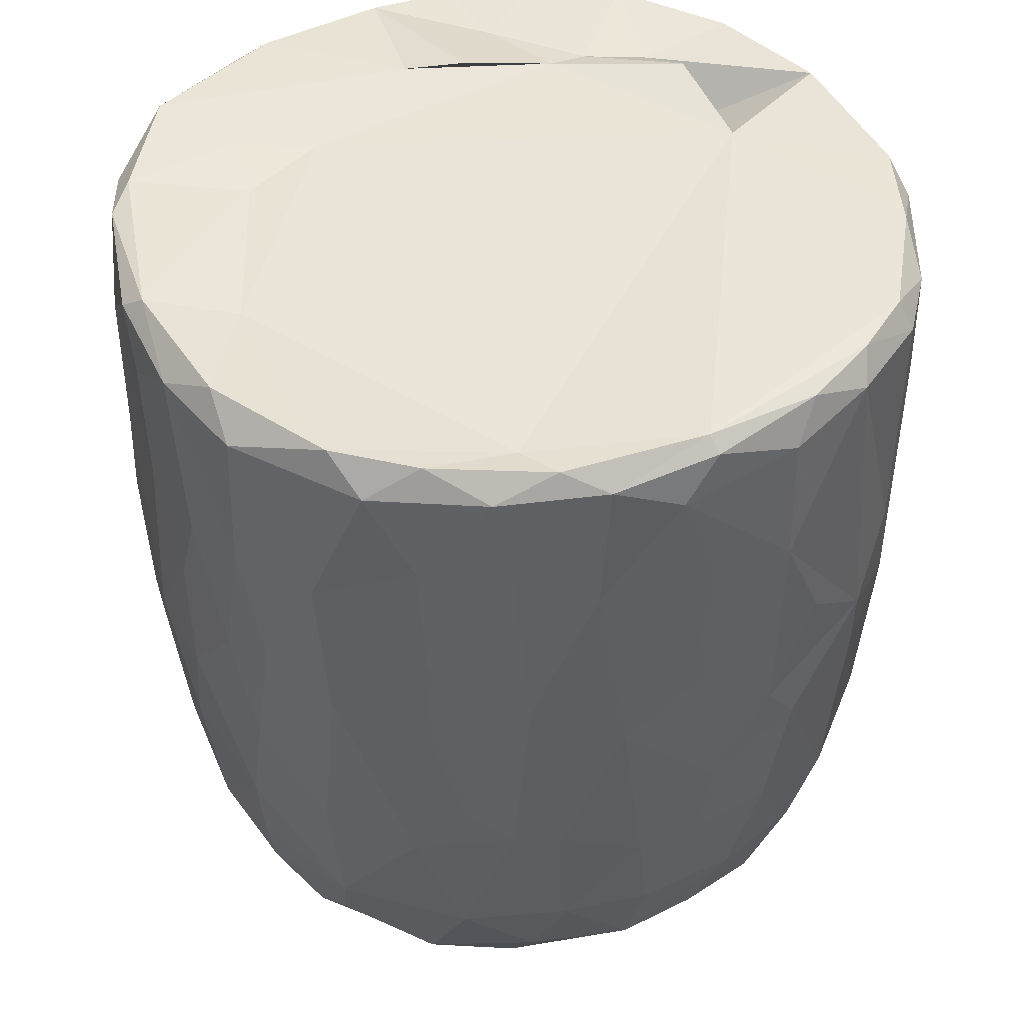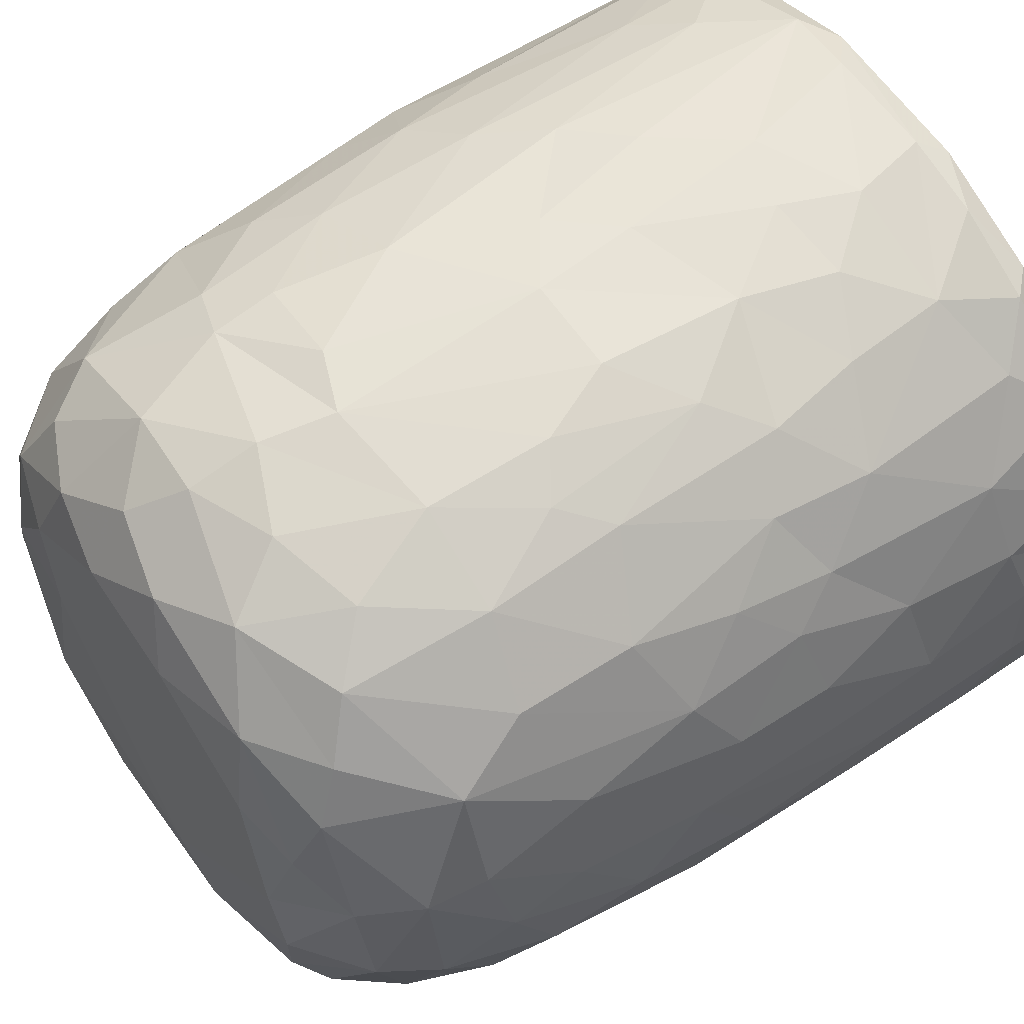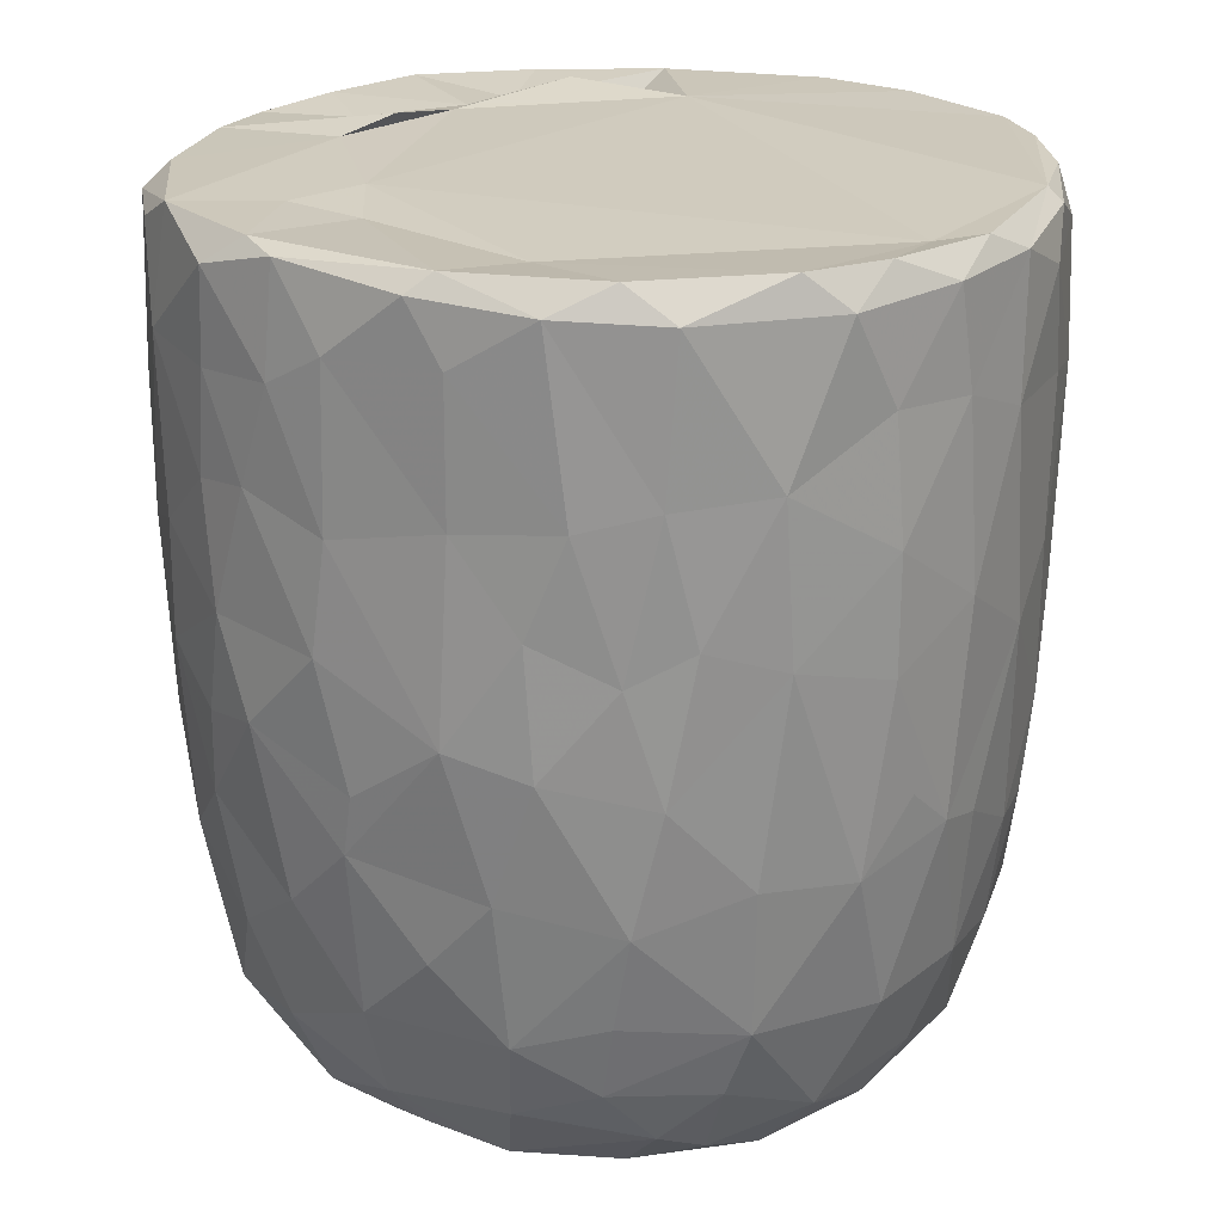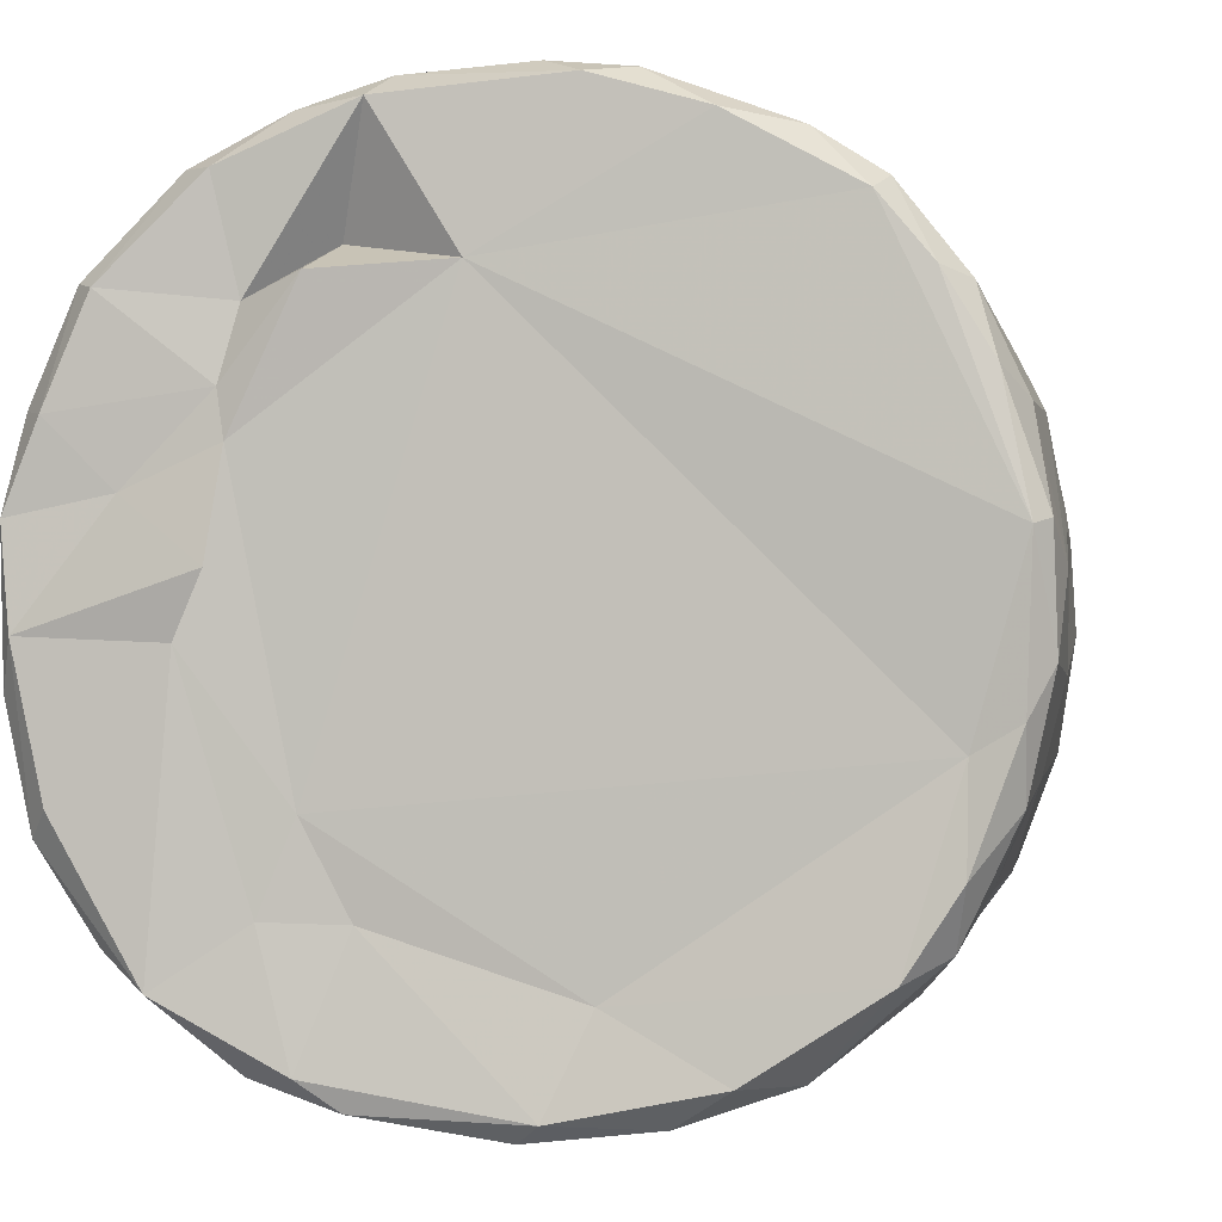
<metadata>
{"format":"obj","ext":"obj","renderer":"f3d","projection":"perspective","resolution":1024,"background":"white","views":[{"elev":44.5,"azim":-109.4,"up":"+Y"},{"elev":56.8,"azim":54.3,"up":"+Z"},{"elev":22.2,"azim":-155.8,"up":"+Y"},{"elev":-0.9,"azim":-170.0,"up":"+Z"}]}
</metadata>
<code>
v 0.1369 -0.06005 -0.9051
v 0.1612 -0.1938 -0.892
v -0.0655 0.07835 -0.9211
v 0.2046 0.2176 -0.9085
v 0.1724 0.4605 -0.907
v -0.08429 0.5113 -0.9073
v -0.2254 0.3129 -0.8891
v 0.1652 0.813 -0.9057
v -0.08778 0.8188 -0.9127
v -0.3115 0.5312 -0.8715
v 0.2993 0.7379 -0.8778
v -0.009146 0.9507 -0.9131
v -0.2673 0.9304 -0.8861
v -0.004594 -0.4068 -0.8739
v 0.1633 -0.5706 -0.8344
v -0.162 -0.5757 -0.8387
v -0.1498 -0.2467 -0.8819
v -0.4073 -0.2981 -0.8101
v -0.2447 0.02888 -0.8876
v 0.387 0.02675 -0.8503
v -0.4002 0.2296 -0.8339
v 0.3778 0.515 -0.8494
v 0.2832 0.9775 -0.8665
v -0.05557 0.9916 -0.8753
v -0.3611 -0.5129 -0.7885
v 0.3197 -0.3531 -0.8324
v -0.4723 -0.02036 -0.7984
v 0.4721 0.2305 -0.812
v 0.5057 0.4961 -0.7884
v -0.4723 0.5762 -0.8117
v 0.4814 0.7235 -0.8037
v -0.4967 0.9226 -0.8064
v 0.468 0.9294 -0.8141
v -0.3836 0.9924 -0.8087
v 0.3694 0.9933 -0.8065
v -0.1326 -0.7627 -0.7784
v 0.1498 -0.7838 -0.7682
v -0.3257 -0.6859 -0.7598
v 0.4773 -0.4715 -0.748
v 0.538 -0.1942 -0.7472
v -0.6155 -0.2106 -0.6856
v 0.5215 -0.001331 -0.7712
v -0.5279 0.3022 -0.7733
v 0.6686 0.7419 -0.6755
v 0.3907 -0.6776 -0.7347
v -0.5964 -0.5388 -0.6523
v 0.6533 0.3523 -0.6801
v -0.6569 0.5967 -0.6885
v 0.6282 0.9978 -0.669
v -0.1473 0.9679 -0.6786
v -0.2969 -0.938 -0.5826
v -0.4022 -0.8156 -0.6668
v -0.07132 -0.9316 -0.6637
v 0.09662 -0.8845 -0.6961
v 0.3619 -0.885 -0.6275
v -0.5343 -0.6953 -0.638
v 0.5811 -0.6967 -0.6076
v 0.6445 -0.3256 -0.6461
v 0.6627 0.0914 -0.6678
v -0.6695 0.2452 -0.6669
v -0.7422 0.9188 -0.589
v -0.6544 0.9964 -0.6347
v 0.4357 0.9882 -0.5436
v 0.7222 0.9412 -0.5982
v 0.2401 -0.9542 -0.5772
v -0.46 -0.8834 -0.5489
v -0.7606 -0.2359 -0.5131
v 0.7919 0.2876 -0.5085
v -0.7672 0.9714 -0.2577
v 0.2672 0.9729 -0.5478
v 0.197 -0.9911 -0.4874
v 0.5492 -0.8948 -0.4619
v 0.7897 -0.148 -0.4748
v -0.8065 0.1823 -0.4757
v -0.793 0.7182 -0.4938
v 0.3622 0.9876 -0.3606
v -0.2232 -0.9868 -0.4839
v -0.6556 -0.7907 -0.4476
v 0.7454 -0.5783 -0.4387
v -0.8092 0.4429 -0.481
v 0.8173 0.5937 -0.4717
v -0.7655 0.991 -0.4642
v 0.4881 -0.9586 -0.3954
v -0.5164 -0.9435 -0.3993
v 0.6674 -0.7673 -0.4404
v -0.8242 -0.08475 -0.4018
v 0.8476 0.9396 -0.4091
v -0.7714 -0.558 -0.3952
v 0.07632 -1 -0.3854
v -0.4234 -0.9976 -0.2637
v -0.8607 -0.1783 -0.299
v 0.8353 -0.06765 -0.3856
v 0.8772 0.3582 -0.3067
v -0.8588 0.9292 -0.3457
v 0.8081 0.9913 -0.3573
v 0.7127 -0.8678 -0.1554
v 0.8335 -0.4705 -0.2623
v 0.5332 -0.9838 -0.1853
v -0.6826 -0.8683 -0.2418
v -0.7708 -0.7369 -0.217
v -0.8867 0.2908 -0.2693
v 0.8832 0.6735 -0.3052
v -0.8735 0.7025 -0.3054
v 0.5796 0.9984 -0.07131
v 0.7838 -0.7365 -0.184
v -0.8435 -0.5399 -0.1573
v 0.8874 -0.271 -0.1314
v 0.8914 0.04504 -0.2023
v 0.9027 0.9337 -0.1591
v 0.07347 0.9991 0.5741
v -0.9118 0.9357 -0.1045
v -0.862 0.9835 -0.202
v 0.4916 -0.9908 -0.01323
v -0.6279 -0.9513 -0.01768
v 0.9122 0.3858 -0.1331
v -0.9159 0.6335 -0.1265
v 0.874 0.9876 -0.05887
v -0.88 -0.2056 -0.1836
v -0.9161 0.157 -0.05271
v 0.9163 0.7743 -0.1227
v -0.3111 -1.004 0.1698
v -0.7771 -0.7911 0.0334
v 0.842 -0.5874 -0.0276
v -0.8866 -0.3069 0.01381
v -0.8743 1.001 0.1216
v 0.426 -0.9914 0.313
v 0.9022 -0.1286 0.07366
v 0.9165 0.4959 0.09243
v 0.516 1.027 0.05689
v -0.5077 -0.9867 0.2012
v 0.7784 -0.7658 0.1545
v 0.869 -0.4327 0.08014
v 0.9112 0.2138 0.0759
v -0.9098 0.2746 0.1183
v -0.9262 0.8666 0.05286
v 0.4897 0.9937 0.2712
v 0.692 -0.895 0.127
v -0.6643 -0.8974 0.2239
v -0.8441 -0.5669 0.05254
v 0.8121 -0.636 0.1904
v -0.9154 0.63 0.1249
v -0.9057 0.9679 0.133
v 0.9137 0.7783 0.1164
v 0.5684 -0.9589 0.2469
v -0.8731 -0.3104 0.1635
v -0.8886 -0.09698 0.1905
v 0.8939 0.9768 0.1438
v 0.685 0.9764 0.1861
v -0.7474 -0.781 0.2203
v -0.8116 -0.5633 0.2866
v 0.8822 -0.02497 0.2395
v 0.8305 -0.3945 0.307
v -0.8638 0.1025 0.3305
v 0.8873 0.2093 0.2351
v 0.8825 0.7228 0.2855
v 0.8644 0.443 0.3206
v -0.8791 0.5916 0.3322
v -0.8694 0.8924 0.3305
v 0.8188 0.9915 0.3219
v -0.8251 -0.3047 0.3618
v 0.8633 0.927 0.3318
v 0.506 0.9829 0.3662
v -0.3689 -0.9929 0.3716
v 0.6003 -0.898 0.392
v -0.7015 -0.7622 0.395
v -0.5379 -0.936 0.4043
v 0.1477 -0.993 0.4738
v 0.7378 -0.6407 0.4365
v 0.8284 -0.1231 0.3991
v -0.828 -0.02022 0.4122
v 0.8256 0.1618 0.4191
v -0.8189 0.9819 0.3869
v -0.1211 -0.9881 0.5142
v -0.8207 0.3248 0.4479
v 0.8048 0.696 0.4838
v 0.3949 -0.9492 0.518
v -0.7066 -0.5861 0.4988
v 0.6949 -0.4718 0.5568
v -0.7773 0.9266 0.5291
v -0.7204 0.9938 0.549
v 0.3464 1.021 0.5581
v 0.7256 0.9965 0.5375
v -0.2943 -0.9501 0.5695
v 0.5654 -0.8358 0.523
v 0.7145 -0.2047 0.5849
v 0.7577 0.03516 0.5426
v -0.7378 0.1996 0.6017
v 0.7795 0.2717 0.5089
v 0.7639 0.945 0.5493
v -0.6144 0.9967 0.6756
v -0.4529 -0.8708 0.5824
v -0.5169 -0.7489 0.6419
v -0.6942 -0.4148 0.5798
v 0.4667 0.9717 0.5119
v 0.07936 -0.9439 0.6328
v -0.7153 0.02938 0.6097
v 0.6716 0.1897 0.6534
v 0.6943 0.4294 0.6397
v 0.2652 -0.8606 0.6917
v 0.4939 -0.76 0.6491
v -0.1042 -0.8964 0.685
v 0.5427 -0.4326 0.7128
v -0.639 0.9288 0.7046
v -0.6331 0.3649 0.705
v 0.6796 0.8226 0.6548
v 0.3105 0.882 0.6158
v 0.5187 0.9878 0.74
v -0.2309 -0.7664 0.7626
v -0.5726 -0.2818 0.7115
v 0.5523 0.282 0.7604
v 0.5801 0.9235 0.7442
v 0.3941 -0.6515 0.7433
v -0.4265 -0.4963 0.7685
v -0.5764 0.1179 0.7454
v 0.5466 -0.1169 0.747
v -0.01659 -0.7835 0.7756
v -0.3 -0.5396 0.8058
v -0.4371 -0.1783 0.8022
v 0.5201 0.5074 0.7793
v 0.5096 0.7464 0.7933
v -0.4967 0.6804 0.7986
v -0.5033 0.9426 0.7903
v -0.3555 1.001 0.8167
v 0.2466 0.9912 0.8539
v 0.184 -0.7102 0.7854
v 0.3245 -0.4334 0.8187
v 0.4547 -0.2222 0.7917
v 0.00383 -0.6279 0.8332
v -0.2981 -0.3935 0.8327
v 0.3471 -0.1475 0.8477
v 0.4396 0.1643 0.8201
v -0.4112 0.1912 0.8335
v 0.304 0.3678 0.87
v 0.3631 0.5902 0.8556
v -0.3707 0.7785 0.8547
v 0.3855 0.9278 0.8415
v 0.05349 -0.4638 0.8607
v -0.08981 -0.4038 0.8647
v -0.2296 -0.1489 0.8729
v 0.2765 0.03422 0.878
v -0.2862 0.3309 0.8759
v 0.2418 0.7469 0.8915
v -0.218 0.9441 0.8957
v -0.1281 0.998 0.8825
v 0.06354 0.03356 0.9041
v -0.08914 0.1436 0.8977
v 0.04443 0.2811 0.9057
v -0.1455 0.4478 0.9023
v 0.173 0.5709 0.8995
v 0.2088 0.9249 0.897
v -0.04965 0.9282 0.9143
v 0.01604 0.6357 0.915
f 1 2 3
f 1 3 4
f 3 5 4
f 3 6 5
f 7 6 3
f 6 8 5
f 9 6 10
f 6 9 8
f 11 5 8
f 8 9 12
f 9 13 12
f 14 2 15
f 16 17 14
f 14 17 2
f 17 18 19
f 19 3 17
f 17 3 2
f 2 1 20
f 20 1 4
f 19 21 7
f 7 3 19
f 5 22 4
f 10 6 7
f 11 22 5
f 10 13 9
f 8 12 23
f 8 23 11
f 24 12 13
f 12 24 23
f 16 14 15
f 25 18 16
f 15 2 26
f 18 17 16
f 2 20 26
f 27 19 18
f 27 21 19
f 20 4 28
f 4 22 28
f 21 10 7
f 29 28 22
f 30 10 21
f 31 22 11
f 30 13 10
f 32 13 30
f 11 33 31
f 23 33 11
f 34 13 32
f 34 24 13
f 35 33 23
f 24 35 23
f 36 16 37
f 16 15 37
f 38 16 36
f 38 25 16
f 39 26 40
f 27 18 41
f 26 20 40
f 20 42 40
f 20 28 42
f 27 43 21
f 30 21 43
f 31 29 22
f 29 31 44
f 37 15 45
f 25 38 46
f 39 45 15
f 26 39 15
f 29 47 28
f 30 43 48
f 47 29 44
f 48 32 30
f 31 33 44
f 44 33 49
f 49 33 35
f 34 50 24
f 51 52 53
f 52 36 53
f 53 36 37
f 53 37 54
f 52 38 36
f 37 45 55
f 46 38 56
f 57 45 39
f 18 25 46
f 58 39 40
f 42 28 59
f 60 43 27
f 59 28 47
f 61 32 48
f 32 62 34
f 63 49 35
f 37 55 54
f 57 55 45
f 52 56 38
f 39 58 57
f 18 46 41
f 59 40 42
f 41 60 27
f 48 43 60
f 64 44 49
f 62 32 61
f 62 50 34
f 54 65 53
f 55 65 54
f 66 56 52
f 40 59 58
f 41 67 60
f 59 47 68
f 68 47 44
f 62 69 50
f 50 70 24
f 70 35 24
f 35 70 63
f 65 71 53
f 66 52 51
f 57 72 55
f 41 46 67
f 73 58 59
f 60 67 74
f 75 61 48
f 76 70 50
f 77 51 53
f 78 56 66
f 46 56 78
f 58 79 57
f 58 73 79
f 73 59 68
f 48 80 75
f 44 81 68
f 44 64 81
f 62 61 82
f 82 69 62
f 50 69 76
f 77 53 71
f 55 83 65
f 72 83 55
f 66 84 78
f 85 72 57
f 86 74 67
f 80 48 60
f 80 60 74
f 64 87 81
f 49 87 64
f 84 66 51
f 78 88 46
f 88 67 46
f 89 77 71
f 51 90 84
f 90 51 77
f 83 71 65
f 79 85 57
f 91 86 67
f 73 68 92
f 68 81 93
f 94 61 75
f 61 94 82
f 70 76 63
f 87 49 95
f 96 72 85
f 73 97 79
f 68 93 92
f 98 89 71
f 78 84 99
f 78 100 88
f 91 67 88
f 92 97 73
f 91 74 86
f 80 74 101
f 102 93 81
f 80 103 75
f 87 102 81
f 76 104 63
f 83 98 71
f 96 83 72
f 96 85 105
f 85 79 105
f 79 97 105
f 106 91 88
f 92 107 97
f 91 101 74
f 93 108 92
f 80 101 103
f 103 94 75
f 87 109 102
f 110 76 69
f 63 104 49
f 98 83 96
f 99 100 78
f 106 88 100
f 92 108 107
f 111 94 103
f 82 94 112
f 89 90 77
f 113 89 98
f 99 84 114
f 102 115 93
f 103 101 116
f 95 117 87
f 117 109 87
f 112 69 82
f 91 106 118
f 119 91 118
f 119 101 91
f 115 108 93
f 109 120 102
f 111 112 94
f 49 104 95
f 104 117 95
f 114 84 90
f 116 101 119
f 115 102 120
f 103 116 111
f 89 121 90
f 99 122 100
f 97 123 105
f 97 107 123
f 118 106 124
f 111 125 112
f 126 121 89
f 113 126 89
f 122 99 114
f 122 106 100
f 108 127 107
f 124 119 118
f 120 128 115
f 125 69 112
f 129 117 104
f 90 130 114
f 131 96 105
f 107 132 123
f 115 127 108
f 115 133 127
f 134 116 119
f 135 111 116
f 110 136 76
f 136 104 76
f 121 130 90
f 113 98 137
f 96 137 98
f 122 114 138
f 105 123 131
f 106 122 139
f 139 124 106
f 132 140 123
f 141 116 134
f 141 135 116
f 142 111 135
f 109 143 120
f 111 142 125
f 136 129 104
f 144 113 137
f 96 131 137
f 140 131 123
f 145 124 139
f 107 127 132
f 128 133 115
f 138 114 130
f 146 124 145
f 124 146 119
f 134 119 146
f 120 143 128
f 109 147 143
f 109 117 147
f 148 117 129
f 138 149 122
f 122 150 139
f 127 151 132
f 133 151 127
f 148 147 117
f 126 113 144
f 150 122 149
f 145 139 150
f 132 152 140
f 152 132 151
f 153 134 146
f 133 154 151
f 147 155 143
f 136 148 129
f 154 128 156
f 133 128 154
f 157 141 134
f 156 128 155
f 155 128 143
f 157 135 141
f 158 142 135
f 148 159 147
f 160 145 150
f 157 134 153
f 158 135 157
f 147 161 155
f 136 162 148
f 163 130 121
f 164 144 137
f 138 165 149
f 164 137 131
f 165 150 149
f 160 146 145
f 159 161 147
f 125 110 69
f 162 159 148
f 163 166 130
f 167 121 126
f 138 130 166
f 168 164 131
f 168 131 140
f 151 169 152
f 170 146 160
f 153 146 170
f 154 156 171
f 172 142 158
f 142 172 125
f 173 163 121
f 152 168 140
f 154 171 151
f 174 157 153
f 175 156 155
f 175 155 161
f 176 167 126
f 176 126 144
f 164 176 144
f 165 138 166
f 177 150 165
f 169 168 152
f 169 178 168
f 151 171 169
f 179 158 157
f 172 180 125
f 181 136 110
f 162 182 159
f 167 173 121
f 183 166 163
f 164 168 184
f 177 160 150
f 178 169 185
f 186 169 171
f 153 170 187
f 153 187 174
f 156 188 171
f 175 188 156
f 161 189 175
f 189 159 182
f 189 161 159
f 180 190 125
f 181 162 136
f 163 173 183
f 166 183 191
f 184 176 164
f 166 192 165
f 191 192 166
f 193 160 177
f 185 169 186
f 171 188 186
f 179 172 158
f 172 179 180
f 190 110 125
f 194 182 162
f 181 194 162
f 195 167 176
f 177 165 192
f 193 170 160
f 170 196 187
f 197 186 188
f 198 188 175
f 179 157 187
f 187 157 174
f 195 173 167
f 199 195 176
f 168 200 184
f 193 177 192
f 200 168 178
f 196 170 193
f 173 201 183
f 184 199 176
f 178 185 202
f 186 197 185
f 188 198 197
f 203 179 204
f 189 205 175
f 203 180 179
f 110 206 181
f 181 206 194
f 194 207 182
f 201 173 195
f 183 208 191
f 208 183 201
f 184 200 199
f 202 200 178
f 196 193 209
f 197 198 210
f 179 187 204
f 198 175 205
f 203 190 180
f 189 182 211
f 208 192 191
f 199 200 212
f 200 202 212
f 192 213 193
f 193 213 209
f 214 196 209
f 185 197 215
f 187 196 214
f 189 211 205
f 182 207 211
f 195 216 201
f 195 199 216
f 217 213 192
f 209 213 218
f 185 215 202
f 209 218 214
f 197 210 215
f 214 204 187
f 219 198 220
f 205 220 198
f 203 204 221
f 211 220 205
f 190 203 222
f 190 223 110
f 224 194 206
f 201 216 208
f 225 216 199
f 217 192 208
f 212 225 199
f 225 212 226
f 202 226 212
f 226 202 227
f 215 227 202
f 214 221 204
f 198 219 210
f 222 203 221
f 223 190 222
f 224 207 194
f 228 208 216
f 225 228 216
f 217 208 228
f 213 217 229
f 213 229 218
f 230 227 231
f 215 231 227
f 232 214 218
f 210 231 215
f 221 214 232
f 210 219 233
f 220 234 219
f 221 235 222
f 236 220 211
f 207 224 236
f 207 236 211
f 110 224 206
f 225 226 228
f 237 228 226
f 237 217 228
f 238 229 217
f 238 217 237
f 230 237 226
f 229 238 239
f 227 230 226
f 229 239 218
f 240 230 231
f 232 218 239
f 210 233 231
f 235 232 241
f 235 221 232
f 219 234 233
f 220 242 234
f 235 243 222
f 243 223 222
f 243 244 223
f 223 244 110
f 244 224 110
f 245 238 237
f 239 238 245
f 240 245 237
f 240 237 230
f 246 239 245
f 241 232 239
f 241 239 246
f 233 247 245
f 233 245 240
f 231 233 240
f 248 241 246
f 248 243 241
f 234 249 233
f 243 235 241
f 242 249 234
f 250 242 220
f 220 236 250
f 224 250 236
f 244 243 251
f 244 251 250
f 224 244 250
f 247 246 245
f 248 246 247
f 252 248 247
f 252 247 249
f 233 249 247
f 243 248 252
f 251 243 252
f 252 249 242
f 251 252 242
f 250 251 242

</code>
